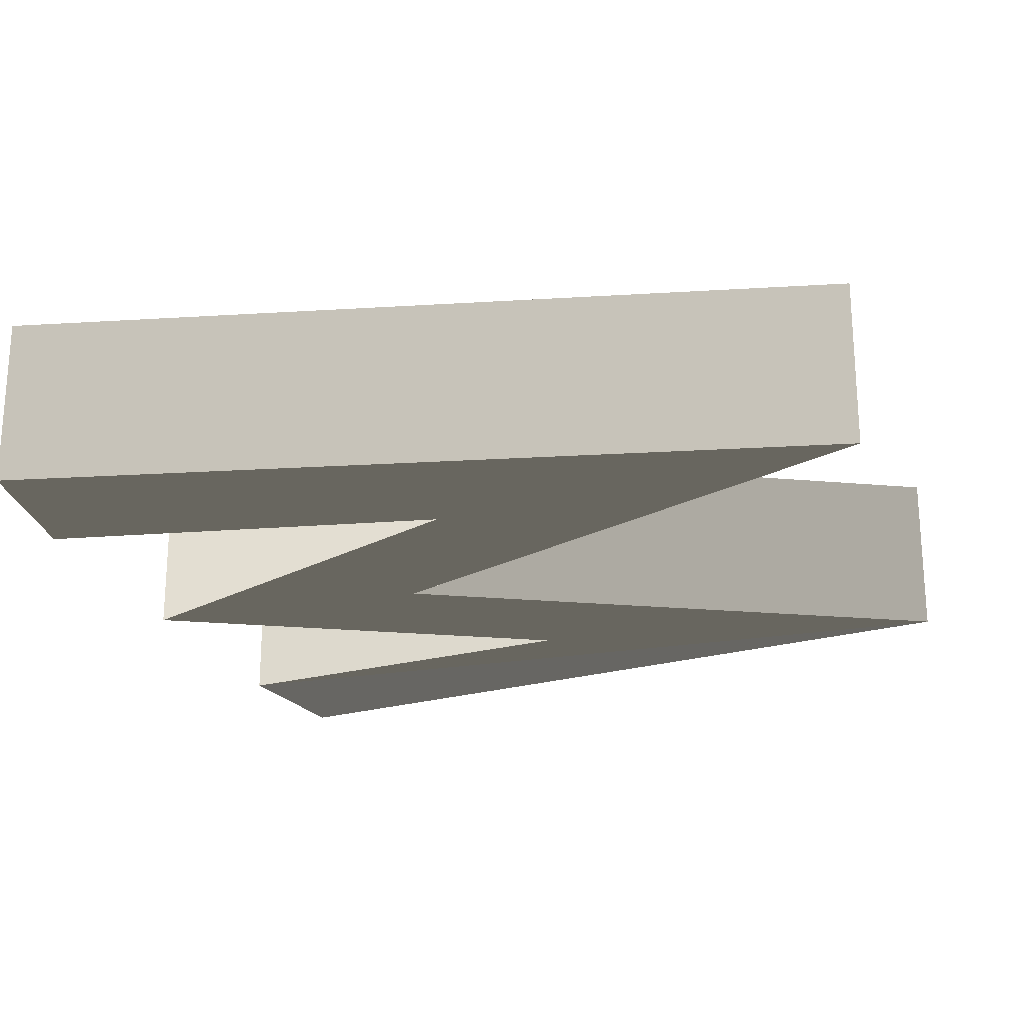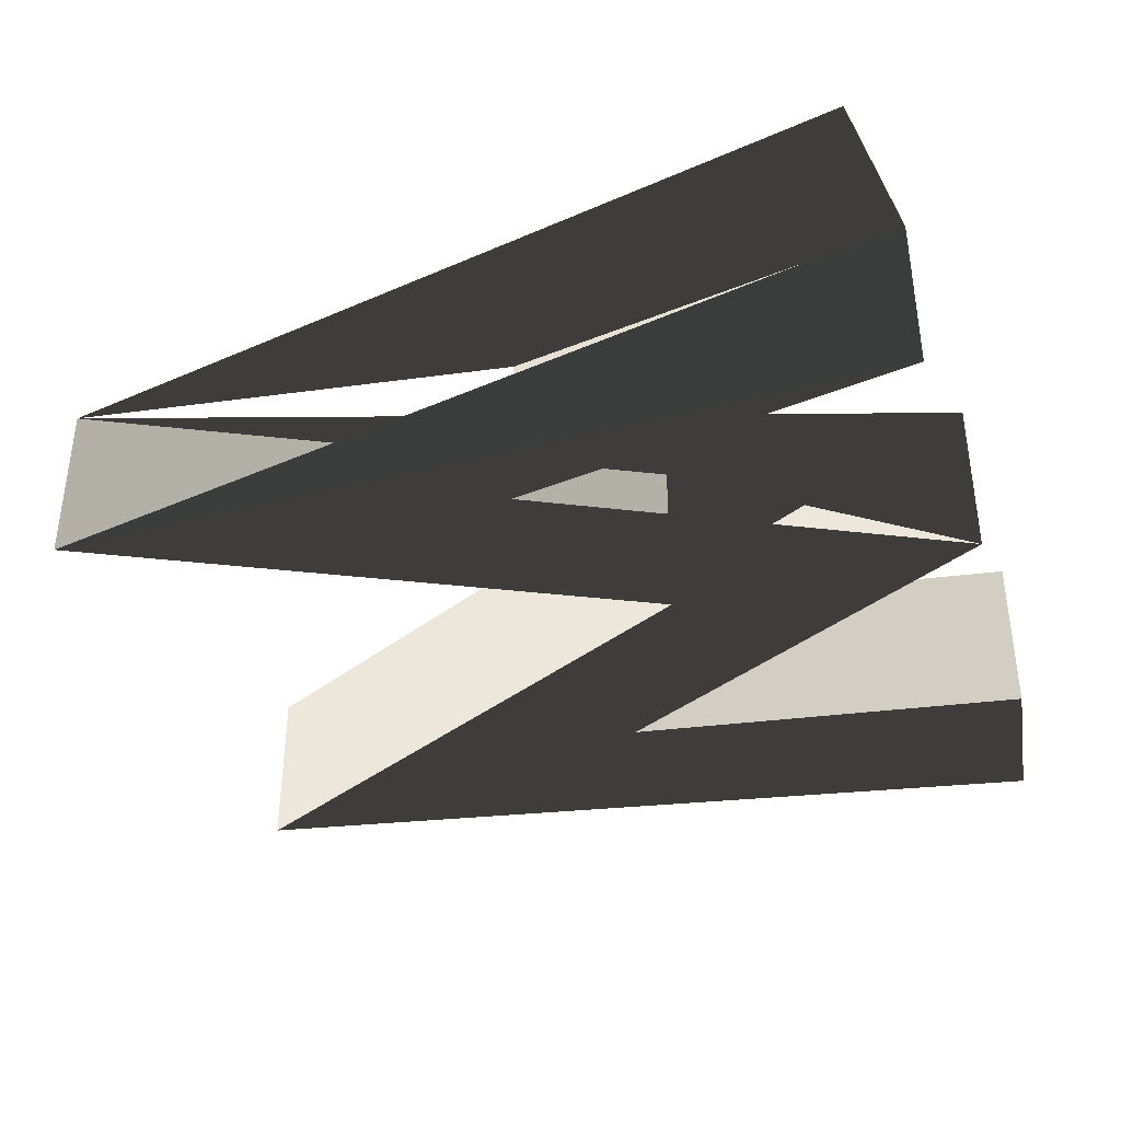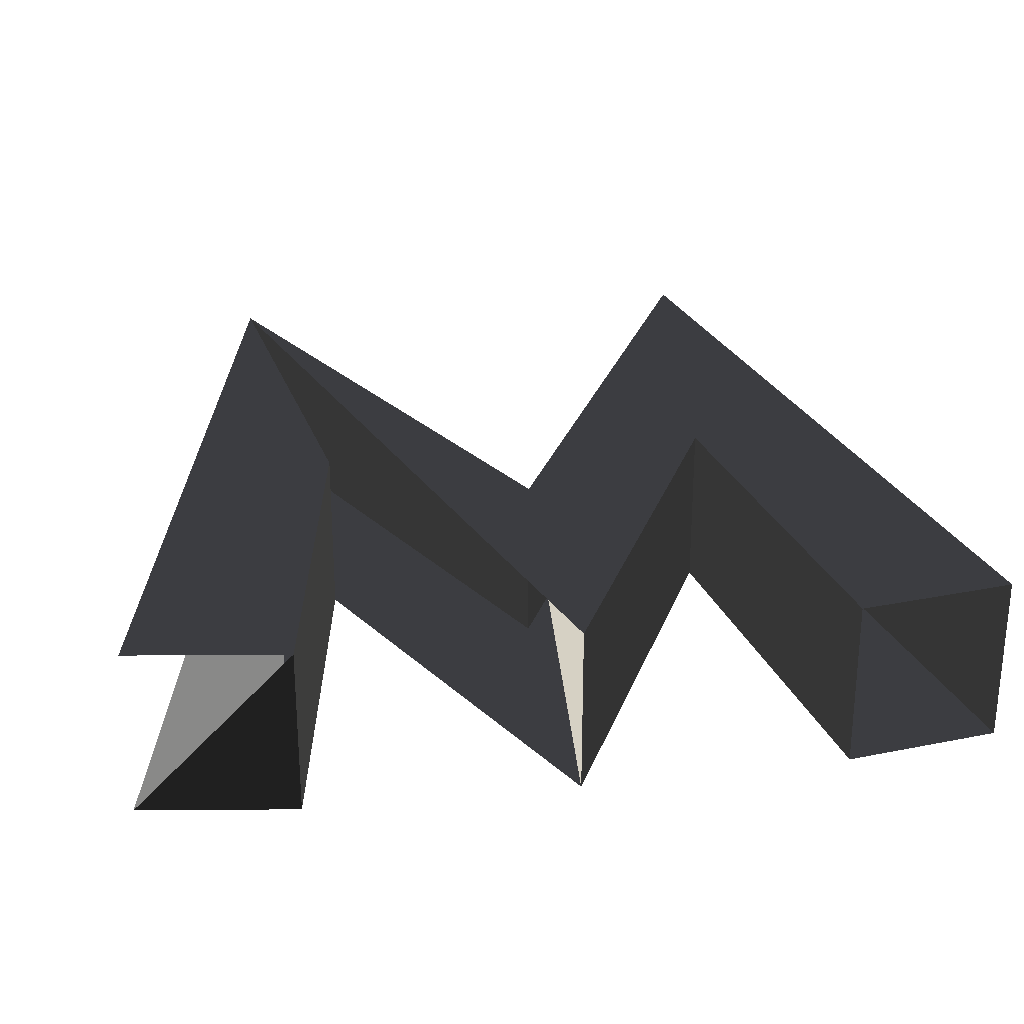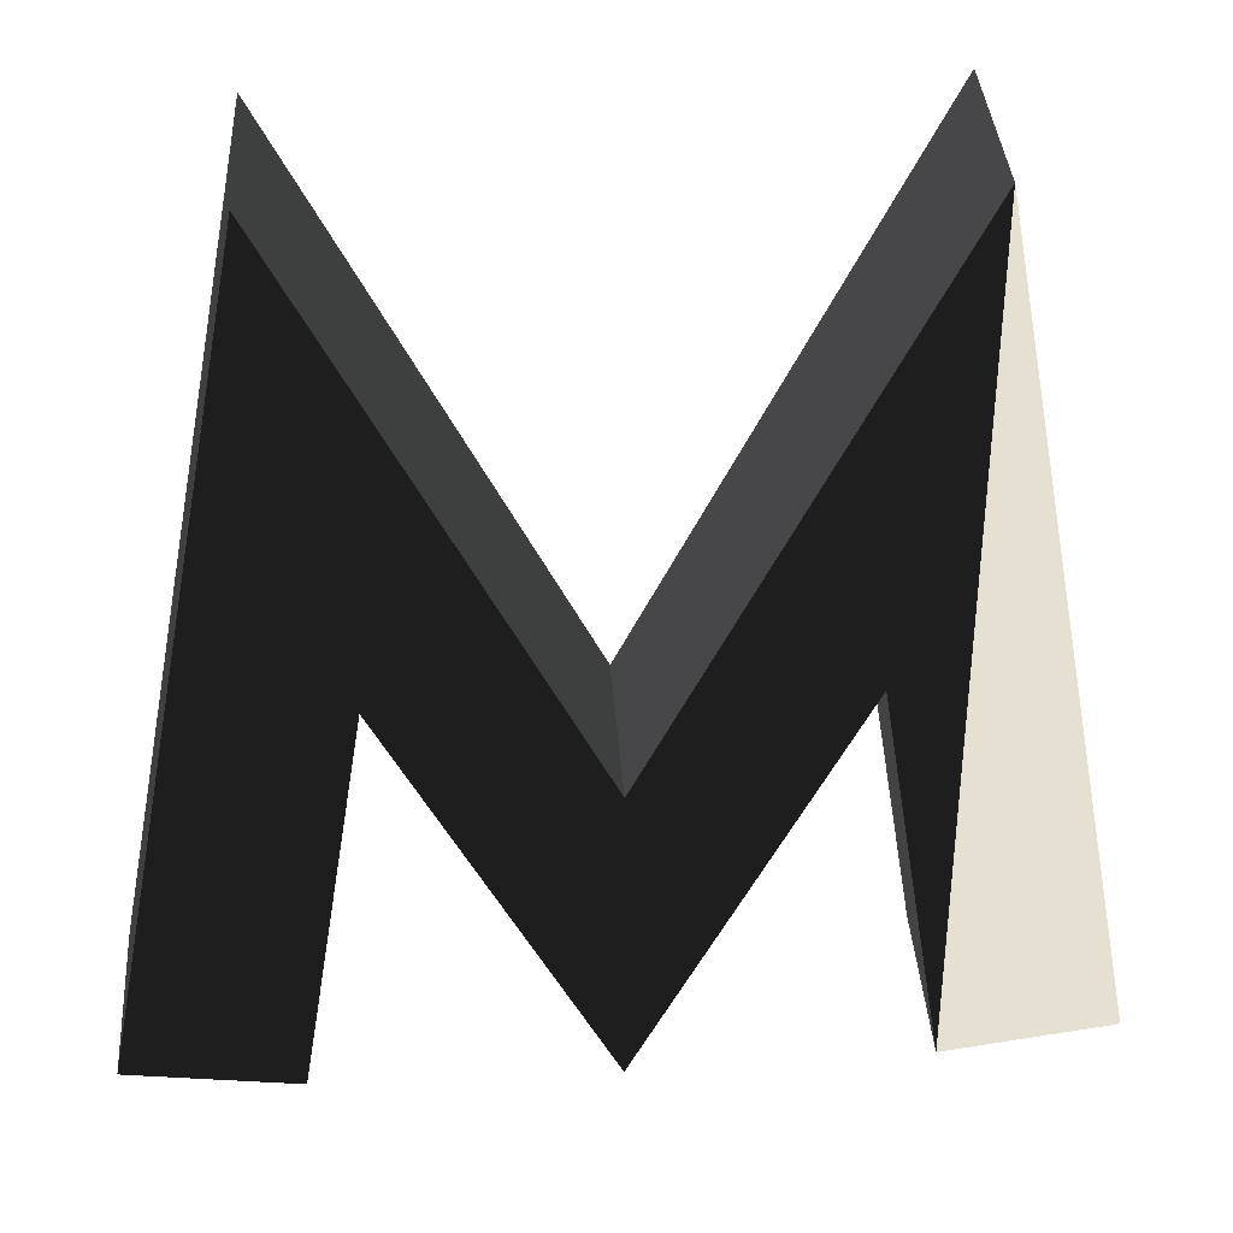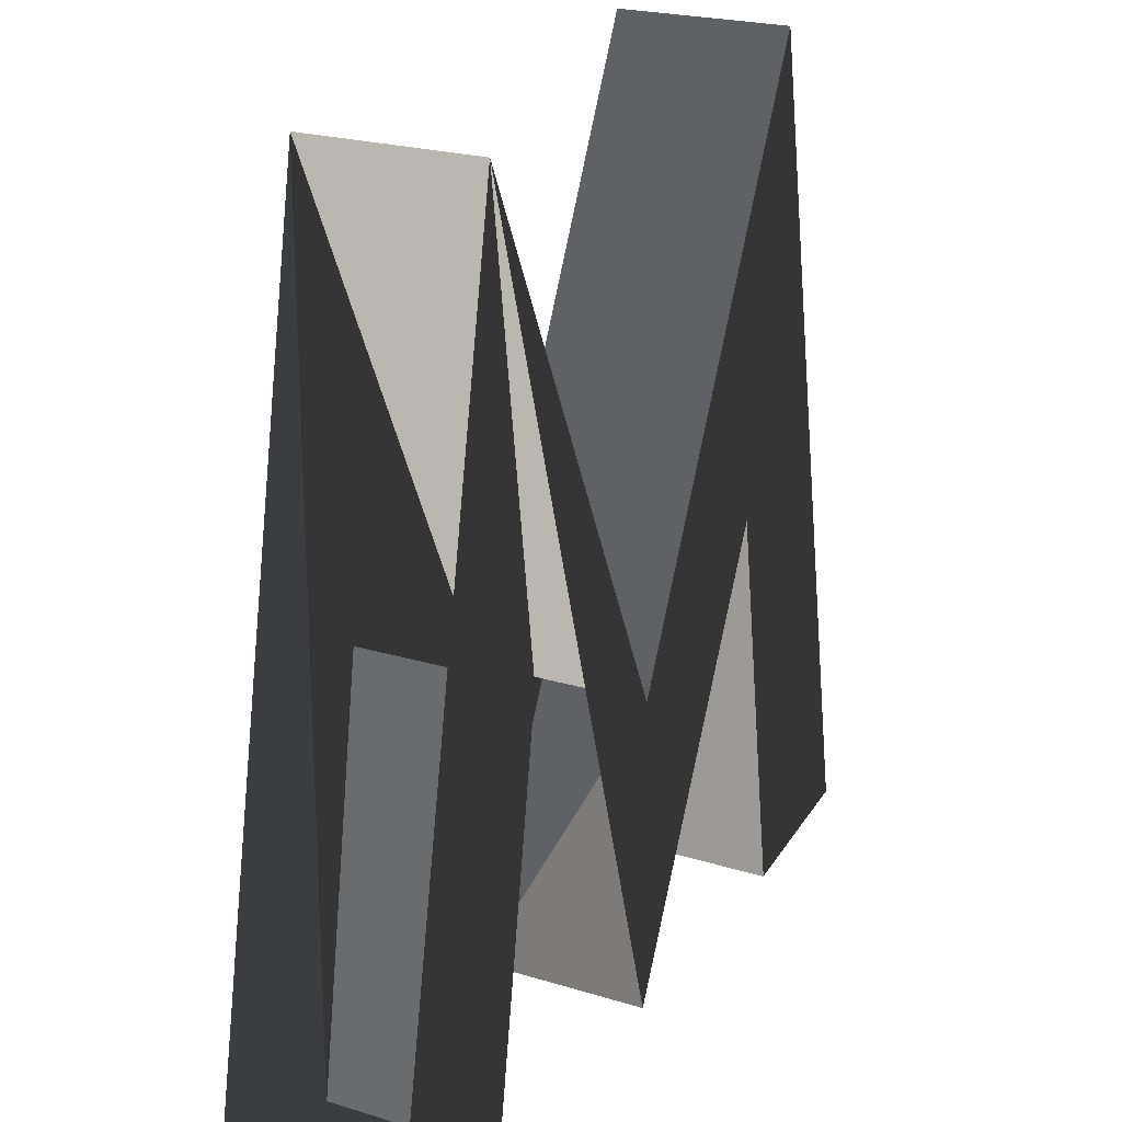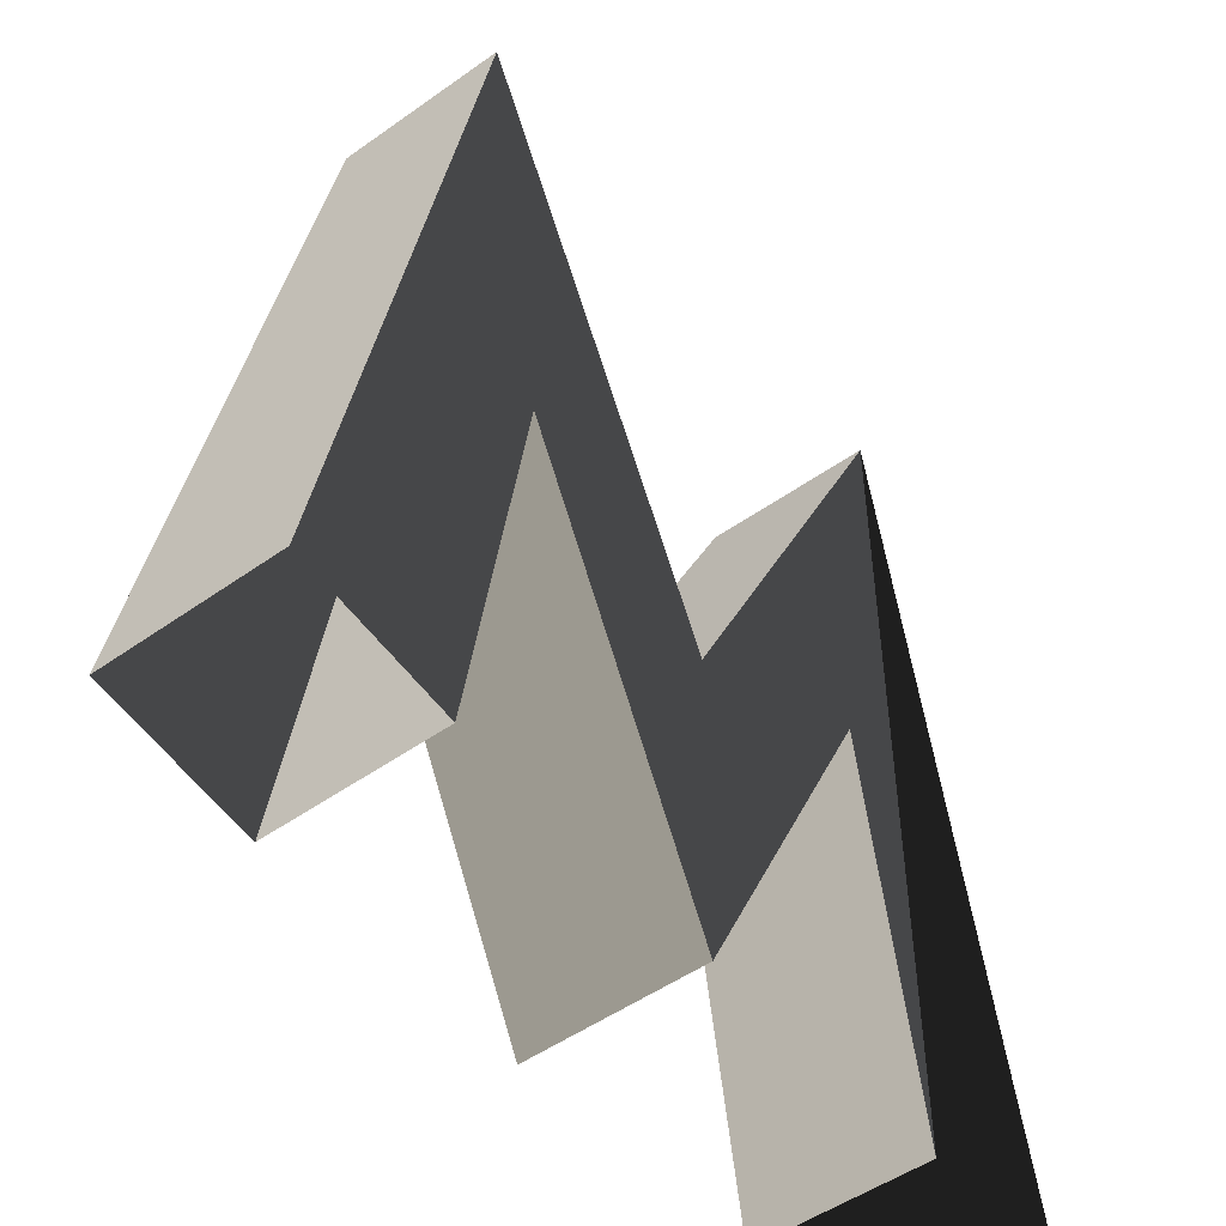
<metadata>
{"format":"obj","ext":"obj","renderer":"f3d","projection":"perspective","resolution":1024,"background":"white","views":[{"elev":-22.1,"azim":107.1,"up":"+Z"},{"elev":-38.5,"azim":-72.0,"up":"+Z"},{"elev":26.7,"azim":-9.1,"up":"+Z"},{"elev":37.5,"azim":176.0,"up":"+Y"},{"elev":22.4,"azim":-62.0,"up":"+Y"},{"elev":-49.9,"azim":128.1,"up":"+Y"}]}
</metadata>
<code>
v -0.1825 -0.1211 0.0381
v -0.115 -0.1311 0.0381
v -0.1145 0.2314 0.0381
v -0.087 0.0414 0.0381
v -0.1825 -0.1211 -0.0347
v -0.1145 0.2314 -0.0347
v -0.115 -0.1311 0.0381
v -0.115 -0.1311 -0.0347
v -0.087 0.0414 -0.0347
v -0.1145 0.2314 -0.0347
v -0.115 -0.1311 0.0381
v -0.087 0.0414 0.0381
v -0 -0.1331 0.0381
v -0 -0.1331 -0.0347
v -0.1145 0.2314 0.0381
v -0 -0.0006 0.0381
v -0.1145 0.2314 -0.0347
v -0 -0.0006 -0.0347
v -0.087 0.0414 -0.0347
v -0 -0.1331 -0.0347
v 0.0875 0.0414 -0.0347
v 0.115 0.2314 -0.0347
v -0 -0.1331 0.0381
v 0.0875 0.0414 0.0381
v -0 -0.0006 0.0381
v 0.115 0.2314 0.0381
v -0 -0.0006 -0.0347
v 0.115 0.2314 -0.0347
v 0.183 -0.1211 -0.0347
v 0.183 -0.1211 0.0381
v 0.1155 -0.1311 0.0381
v 0.0875 0.0414 0.0381
v 0.1155 -0.1311 -0.0347
v 0.0875 0.0414 -0.0347
v 0.183 -0.1211 -0.0347
v 0.115 0.2314 -0.0347
v 0.1155 -0.1311 0.0381
v 0.183 -0.1211 0.0381
g Group_001
f 1 2 4 3
g Group_002
f 5 6 8 7
f 8 6 10 9
f 8 9 12 11
g Group_003
f 13 14 16 15
f 15 16 18 17
f 17 18 20 19
f 20 18 22 21
f 20 21 24 23
f 23 24 26 25
f 25 26 28 27
f 28 26 30 29
f 30 26 32 31
f 31 32 34 33
f 33 34 36 35
g Group_004

</code>
